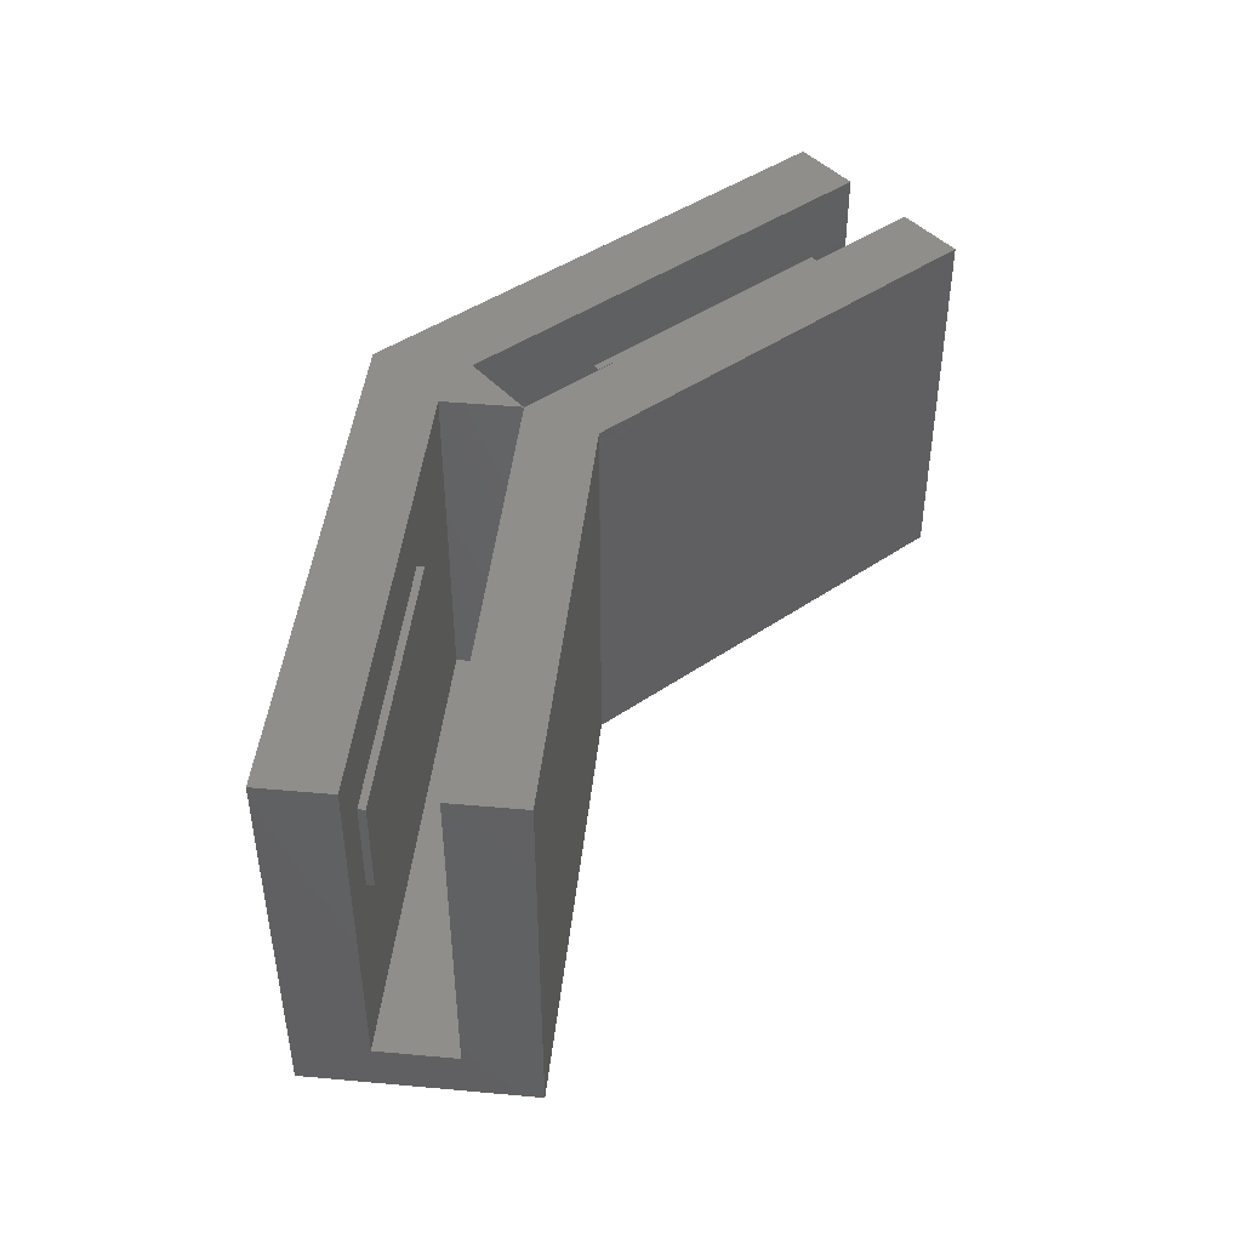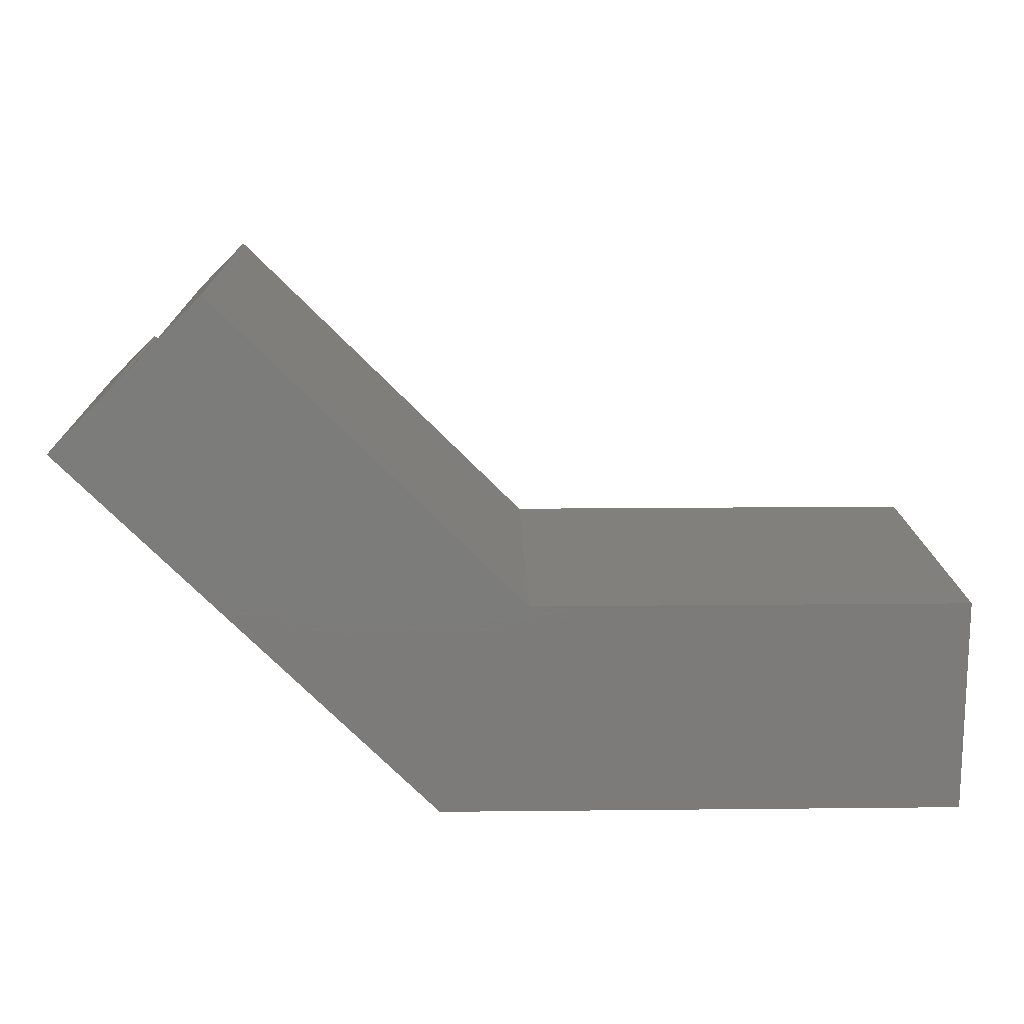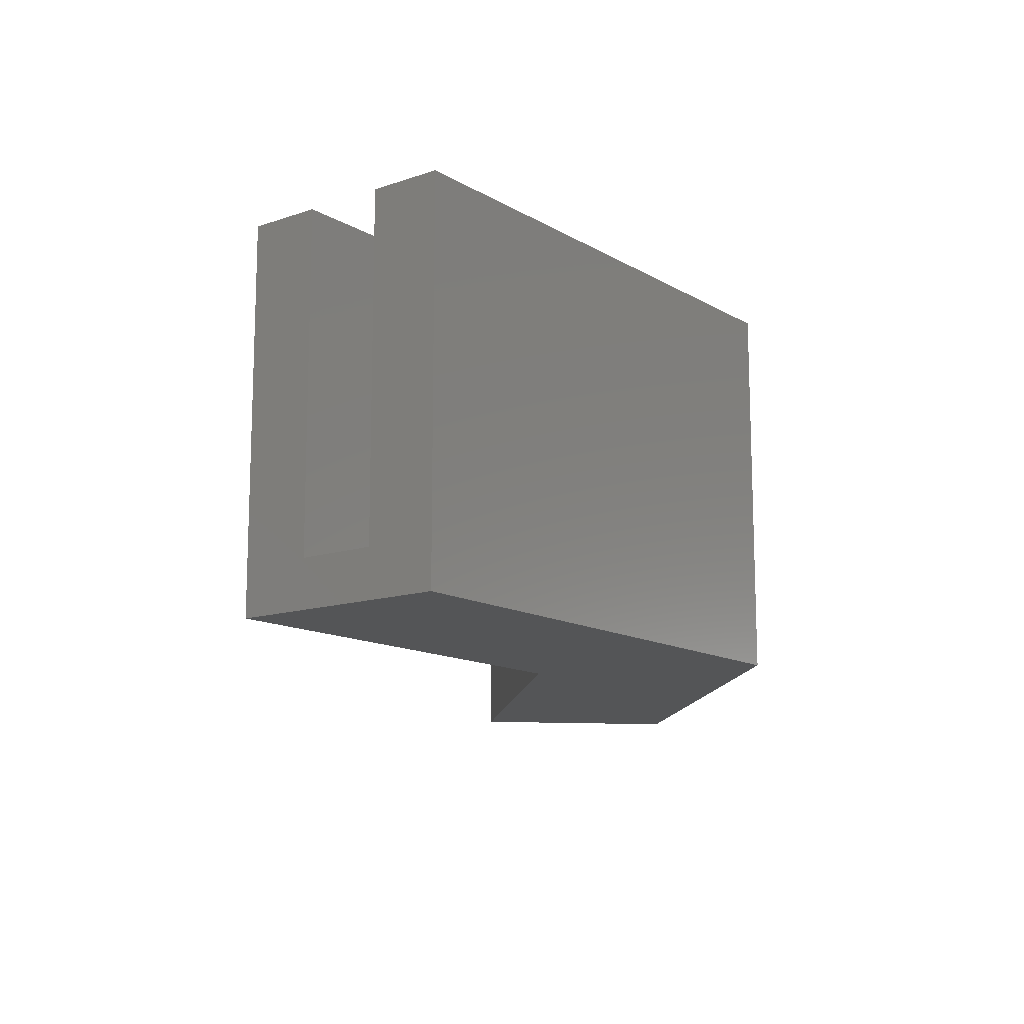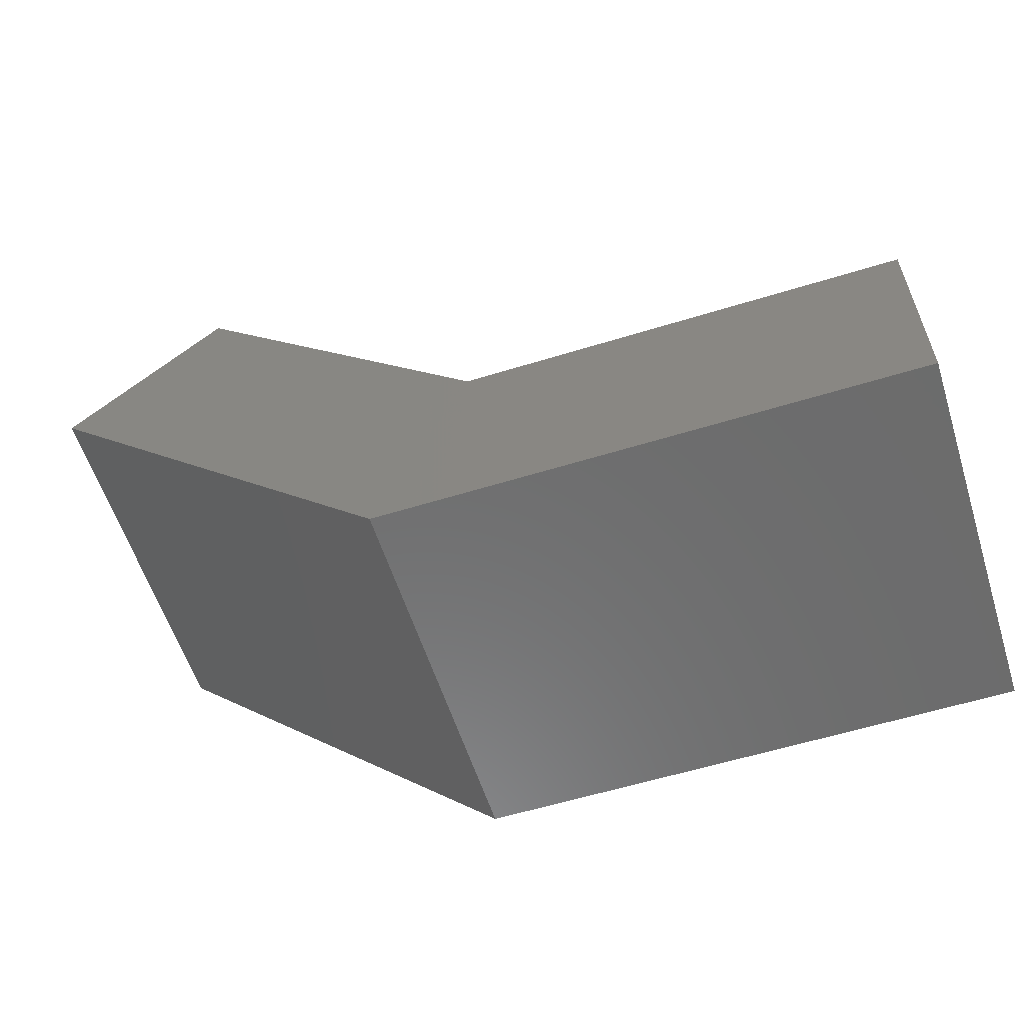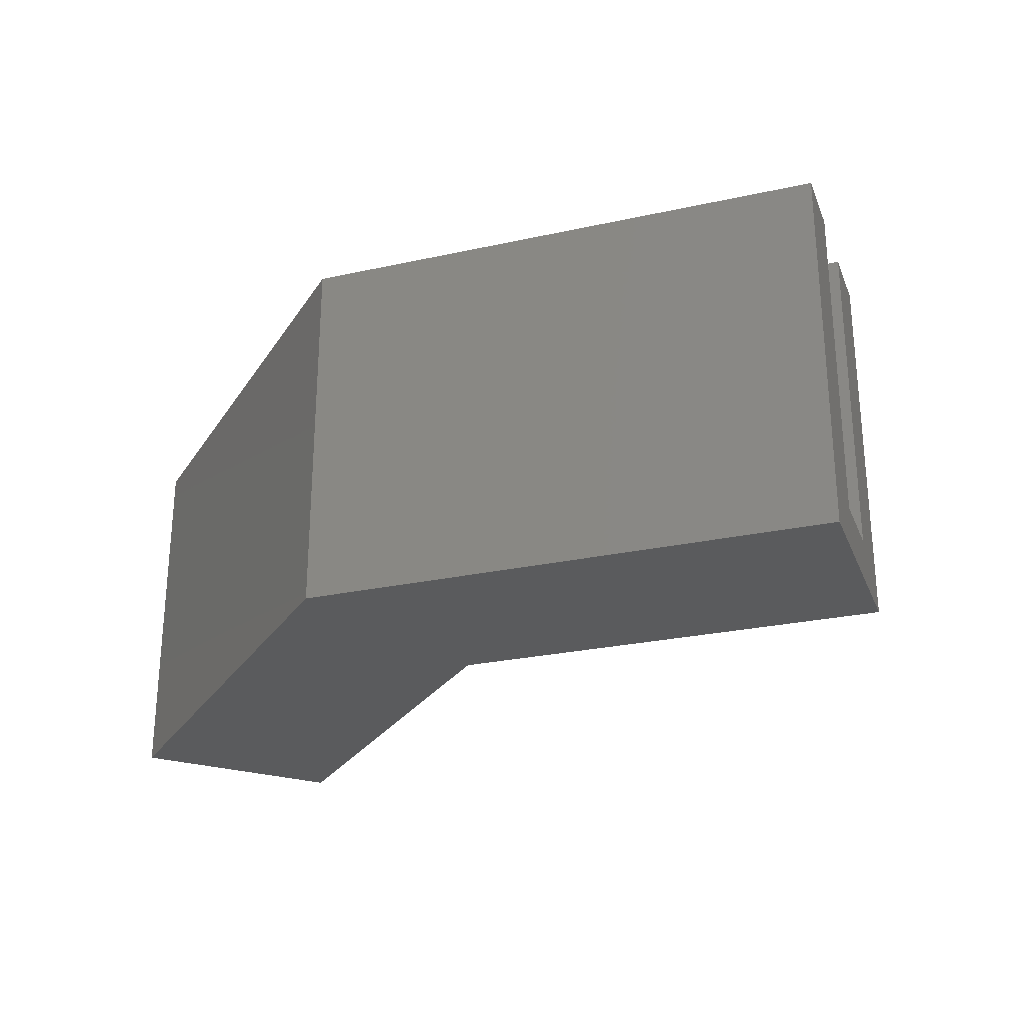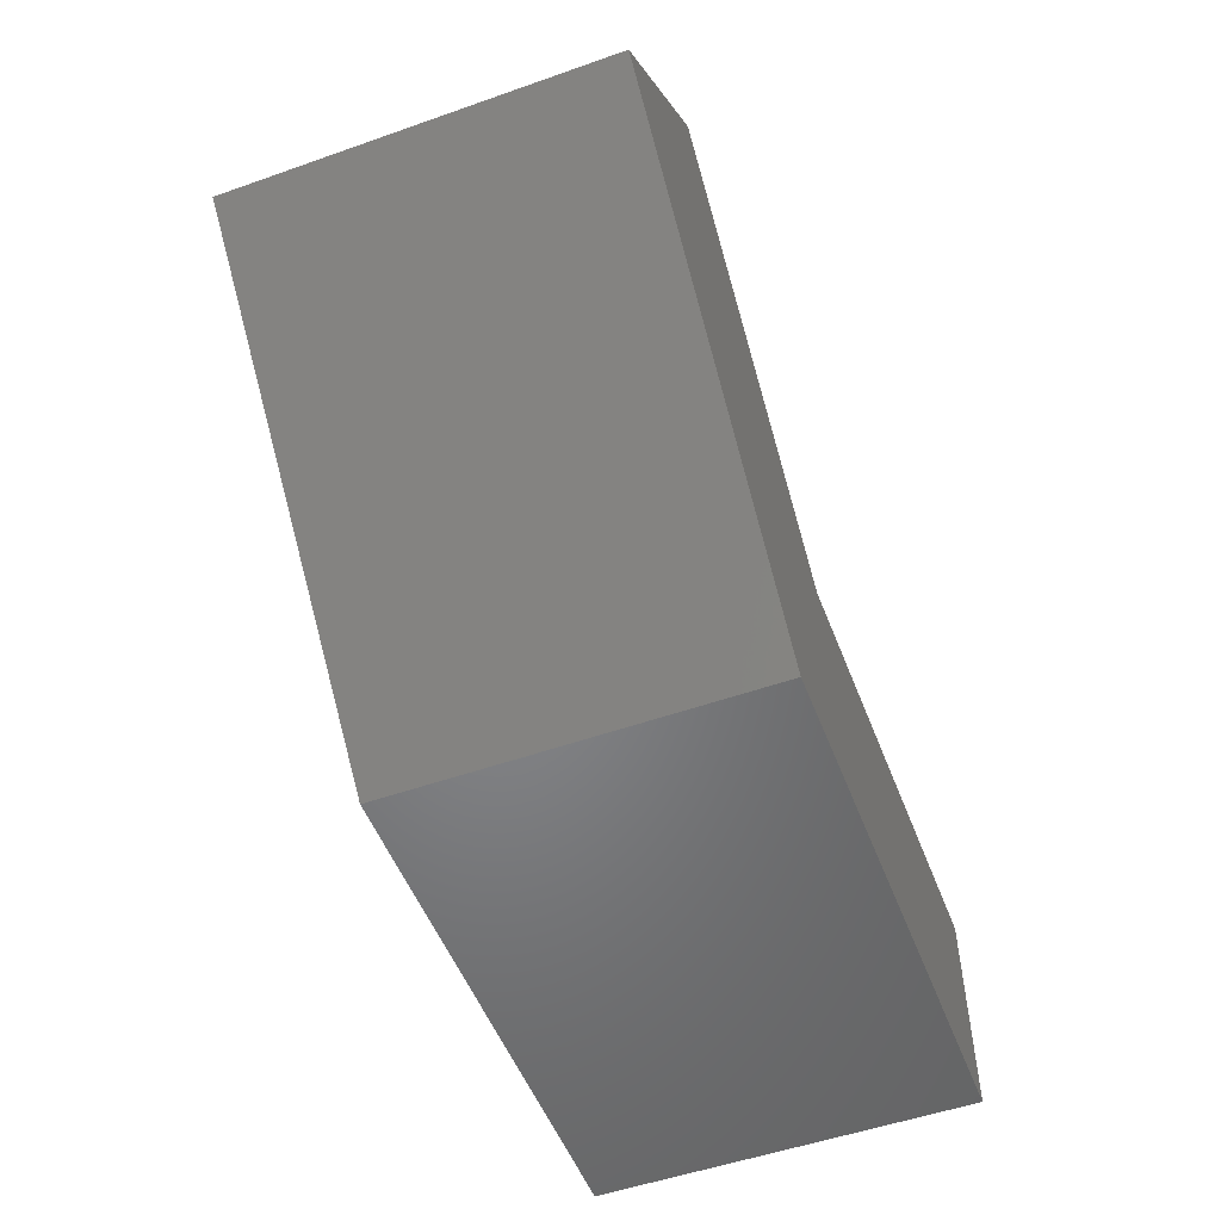
<metadata>
{"format":"stl","ext":"stl","renderer":"f3d","projection":"perspective","resolution":1024,"background":"white","views":[{"elev":44.4,"azim":141.0,"up":"+Z"},{"elev":15.0,"azim":178.7,"up":"+Y"},{"elev":-13.0,"azim":-52.3,"up":"+Z"},{"elev":-58.4,"azim":-162.3,"up":"+Y"},{"elev":-26.4,"azim":64.0,"up":"+Z"},{"elev":-52.3,"azim":110.8,"up":"+Y"}]}
</metadata>
<code>
# stl→obj: 48 verts, 92 faces
v 9.374 4.65 8
v 17.06 10.22 8
v 16 11.28 8
v 9.995 3.15 8
v 0 3.15 8
v 0 4.65 8
v 11.16 1.98 8
v 19.29 7.99 8
v 18.23 9.051 8
v 11.3 0 8
v 10 1.5 8
v 10 3.138 8
v 0 0 8
v 0 1.5 8
v 9.374 4.65 0
v 19.29 7.99 0
v 11.3 0 0
v 16 11.28 0
v 0 0 0
v 0 4.65 0
v 0 3.15 1
v 0 1.5 1
v 14.34 3.041 6.5
v 14.34 3.041 4.5
v 18.58 7.283 6.5
v 18.58 7.283 4.5
v 18.23 9.051 1
v 17.06 10.22 1
v 10 1.5 1
v 10 3.138 1
v 11.16 1.98 1
v 9.995 3.15 1
v 7 1.5 6.5
v 7 1.5 4.5
v 1 1.5 6.5
v 1 1.5 4.5
v 17.52 8.344 4.5
v 13.28 4.101 4.5
v 17.52 8.344 6.5
v 13.28 4.101 6.5
v 7 1.65 4.5
v 7 1.65 6.5
v 1 1.65 6.5
v 1 1.65 4.5
v 17.42 8.45 6.5
v 13.17 4.207 6.5
v 13.17 4.207 4.5
v 17.42 8.45 4.5
f 1 2 3
f 2 1 4
f 5 1 6
f 1 5 4
f 7 8 9
f 8 7 10
f 11 7 12
f 7 11 10
f 13 11 14
f 11 13 10
f 15 16 17
f 16 15 18
f 19 15 17
f 15 19 20
f 20 21 6
f 20 22 21
f 19 22 20
f 13 22 19
f 22 13 14
f 6 21 5
f 15 6 1
f 6 15 20
f 19 10 13
f 10 19 17
f 15 3 18
f 3 15 1
f 10 23 8
f 10 24 23
f 16 24 17
f 17 24 10
f 25 8 23
f 26 8 25
f 26 16 8
f 24 16 26
f 8 27 9
f 27 16 28
f 16 27 8
f 28 3 2
f 28 18 3
f 18 28 16
f 29 12 30
f 12 29 11
f 28 31 27
f 32 31 28
f 31 32 30
f 32 29 30
f 21 29 32
f 29 21 22
f 21 4 5
f 4 21 32
f 11 33 14
f 11 34 33
f 22 34 29
f 29 34 11
f 35 14 33
f 36 14 35
f 36 22 14
f 34 22 36
f 7 30 12
f 30 7 31
f 4 28 2
f 28 4 32
f 27 37 9
f 27 38 37
f 7 38 31
f 31 38 27
f 39 9 37
f 40 9 39
f 40 7 9
f 38 7 40
f 33 41 42
f 41 33 34
f 43 33 42
f 33 43 35
f 36 41 34
f 41 36 44
f 36 43 44
f 43 36 35
f 41 43 42
f 43 41 44
f 45 40 39
f 40 45 46
f 38 46 47
f 46 38 40
f 47 45 48
f 45 47 46
f 38 48 37
f 48 38 47
f 23 26 25
f 26 23 24
f 39 48 45
f 48 39 37

</code>
